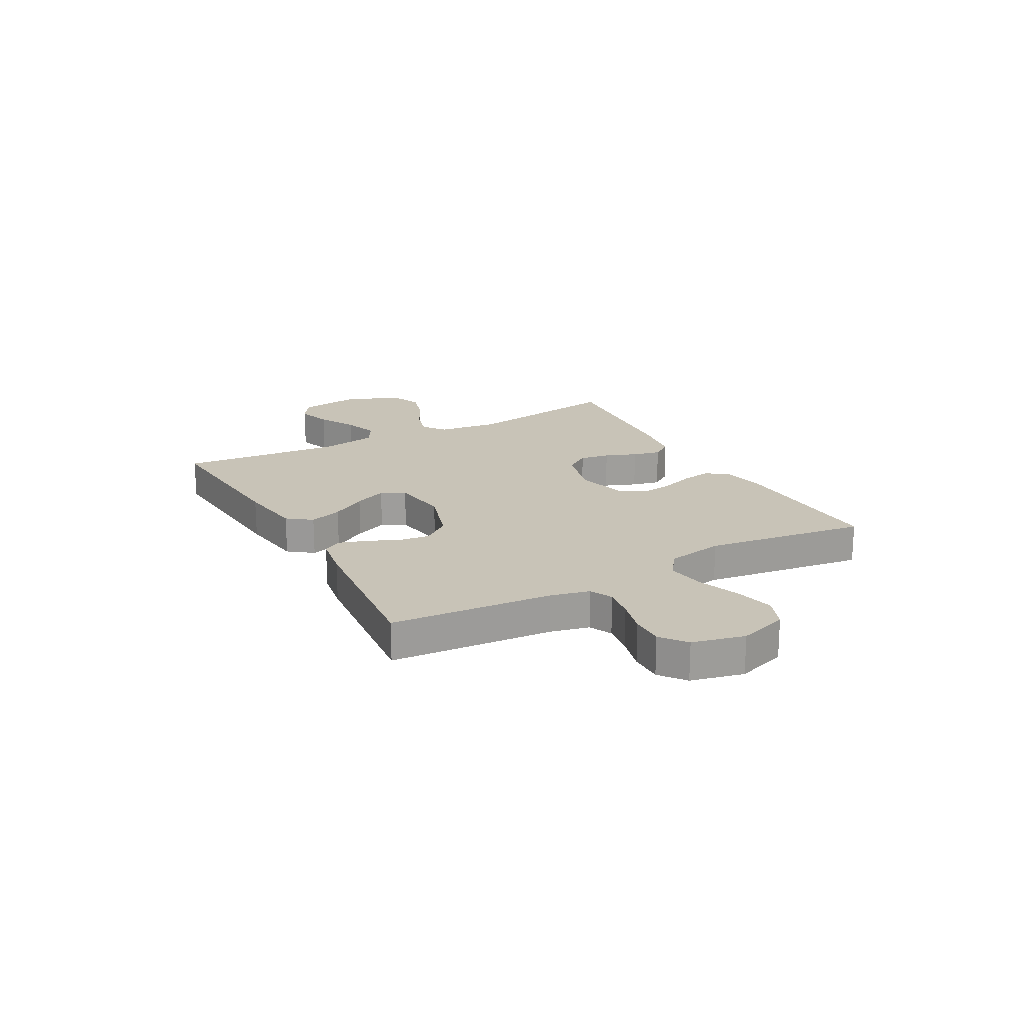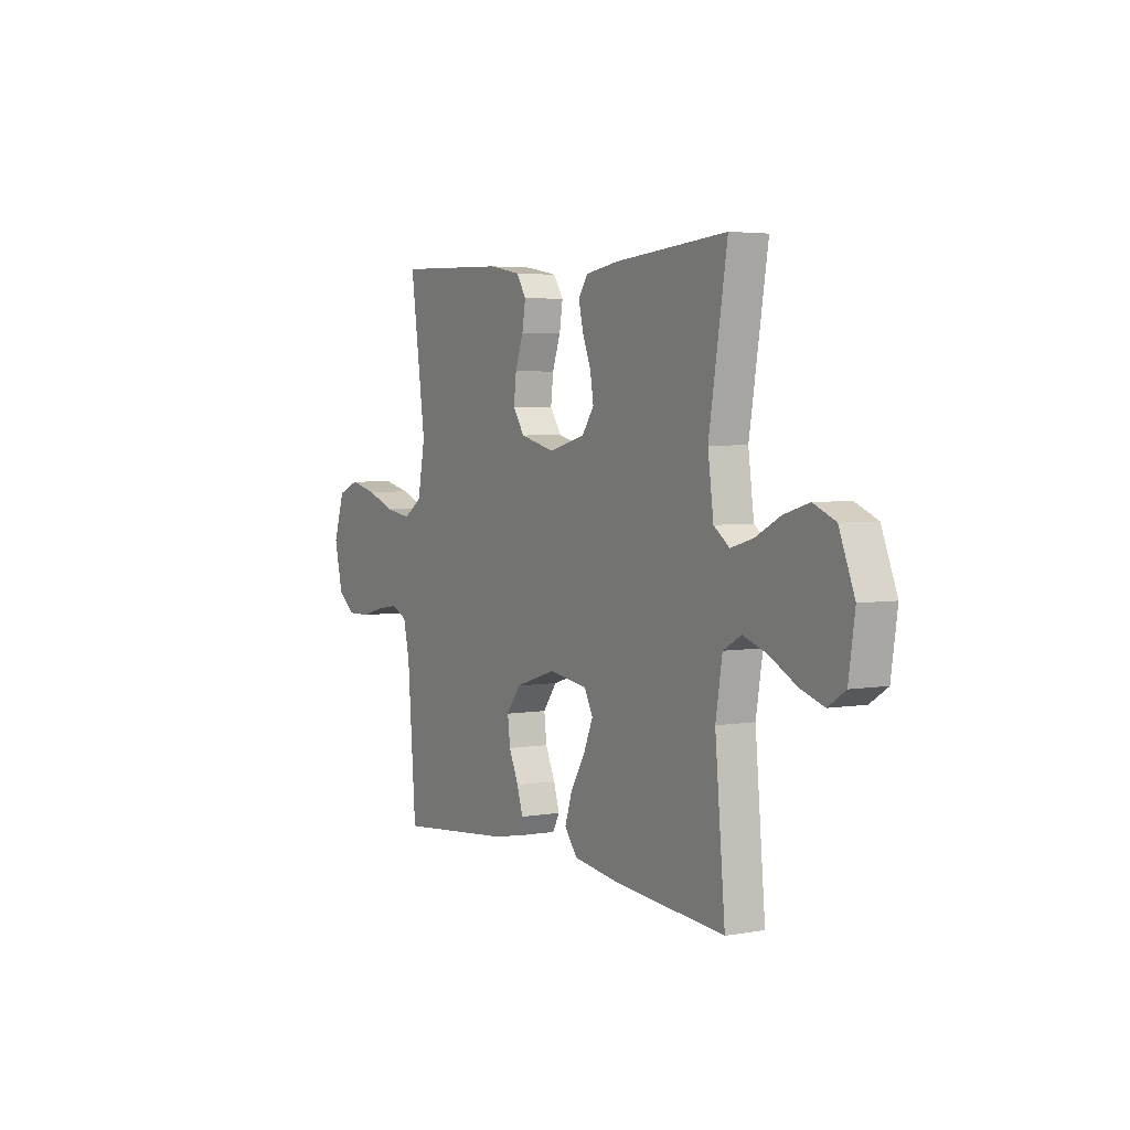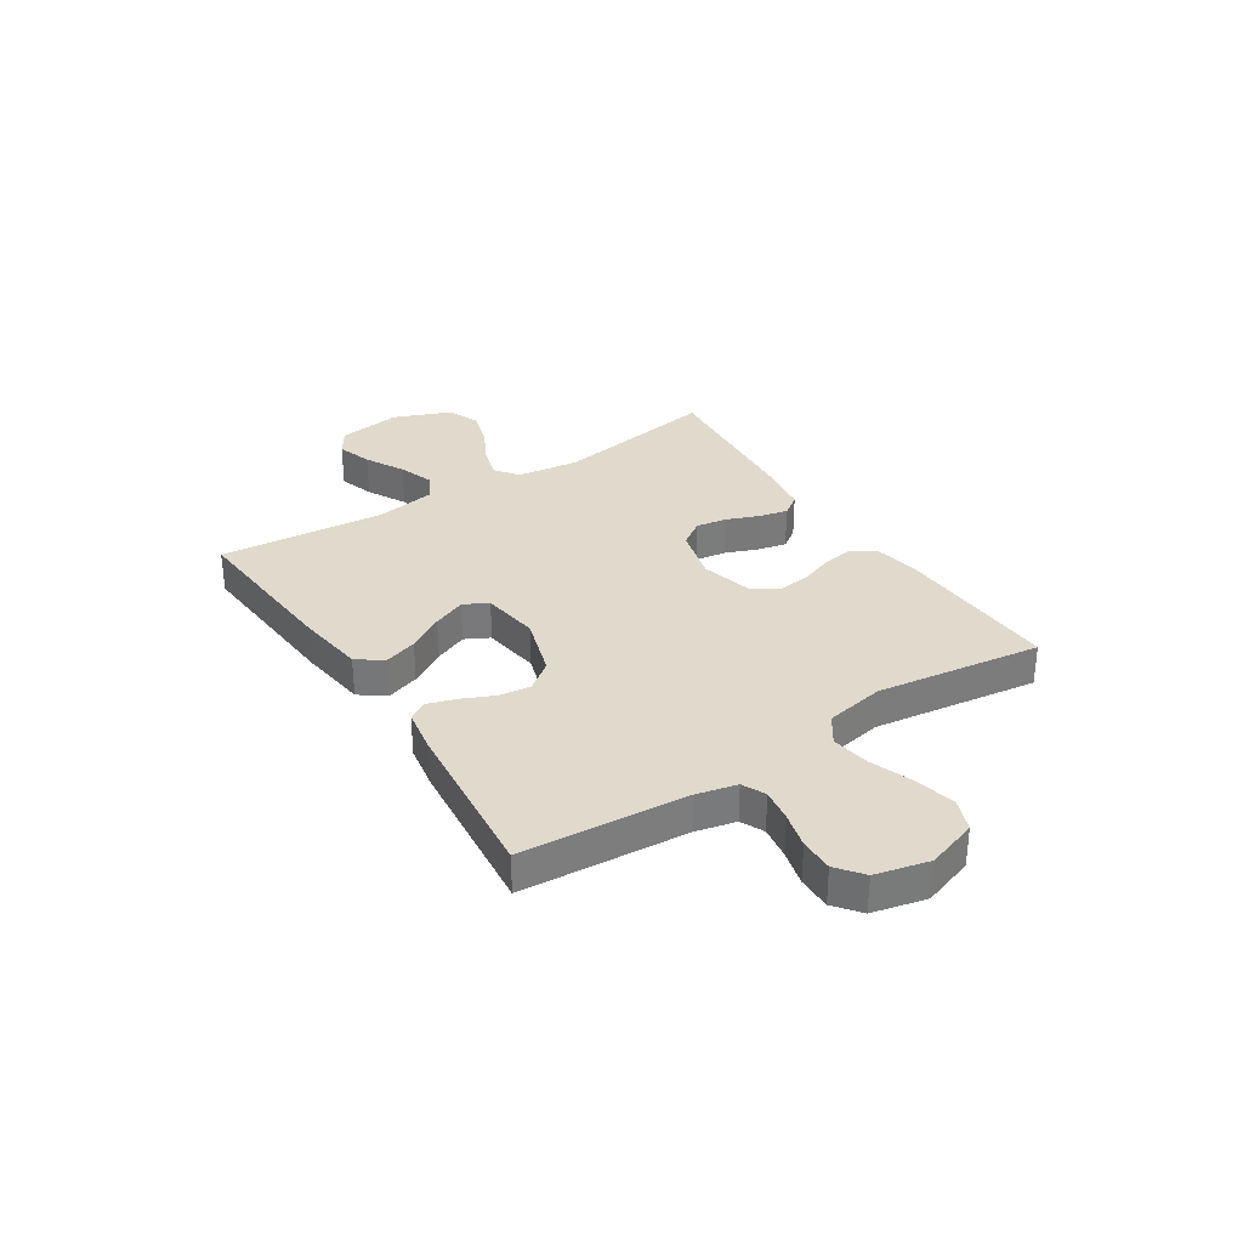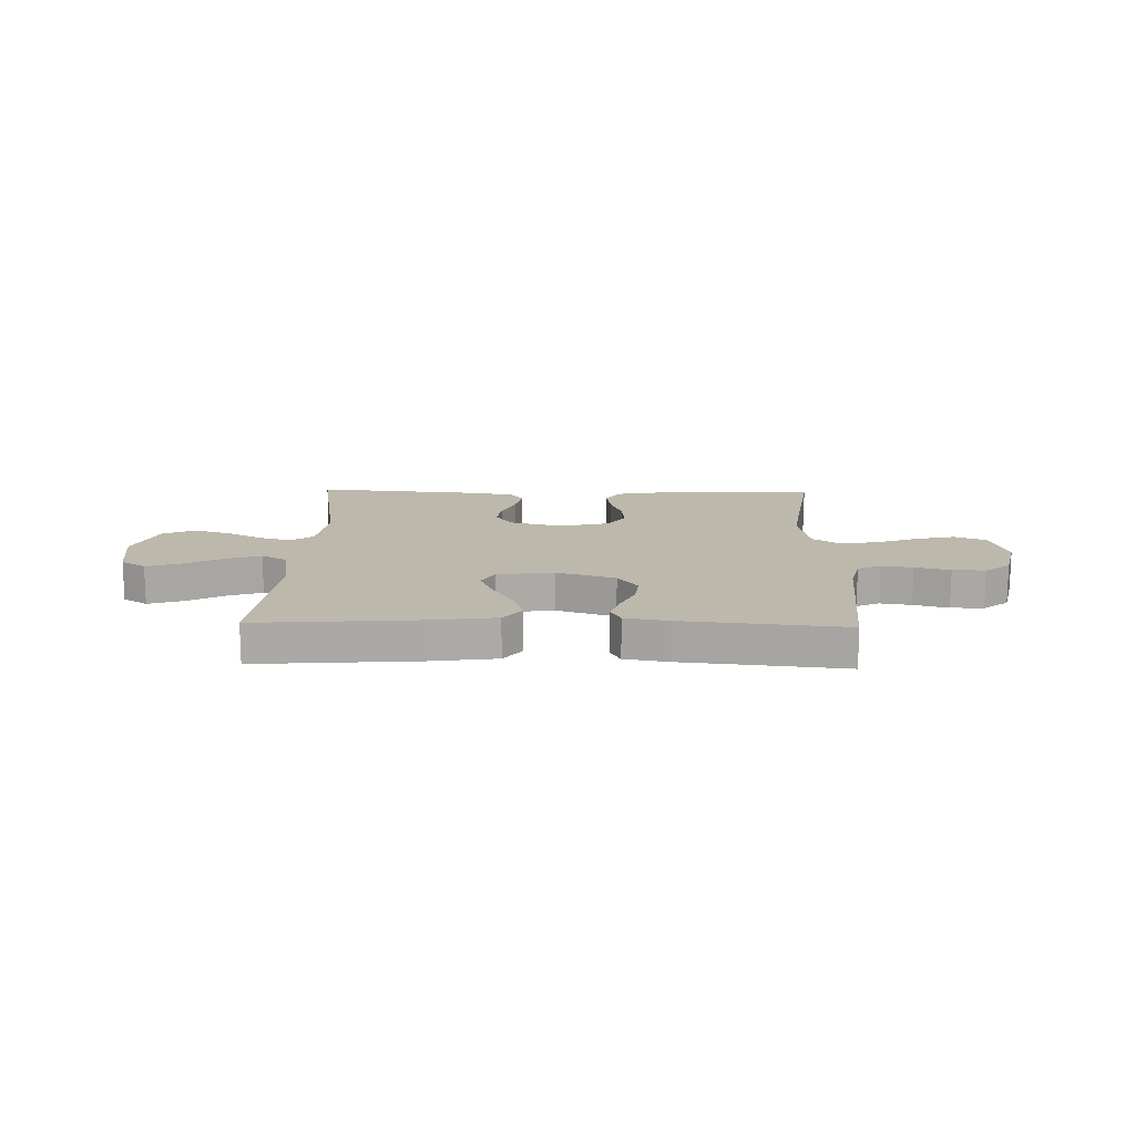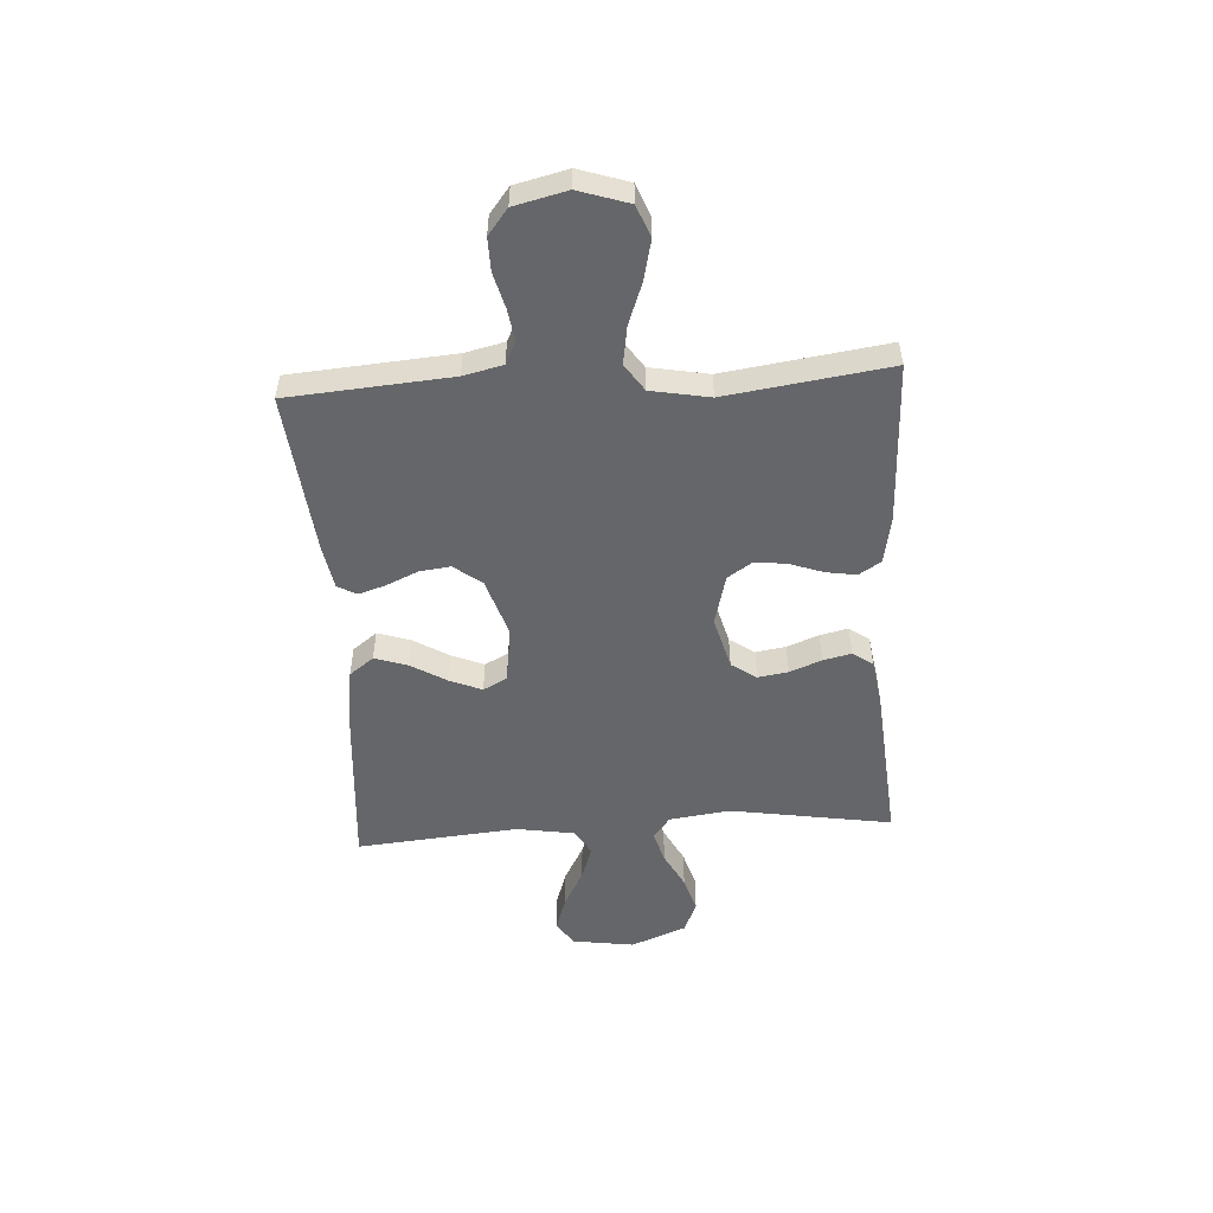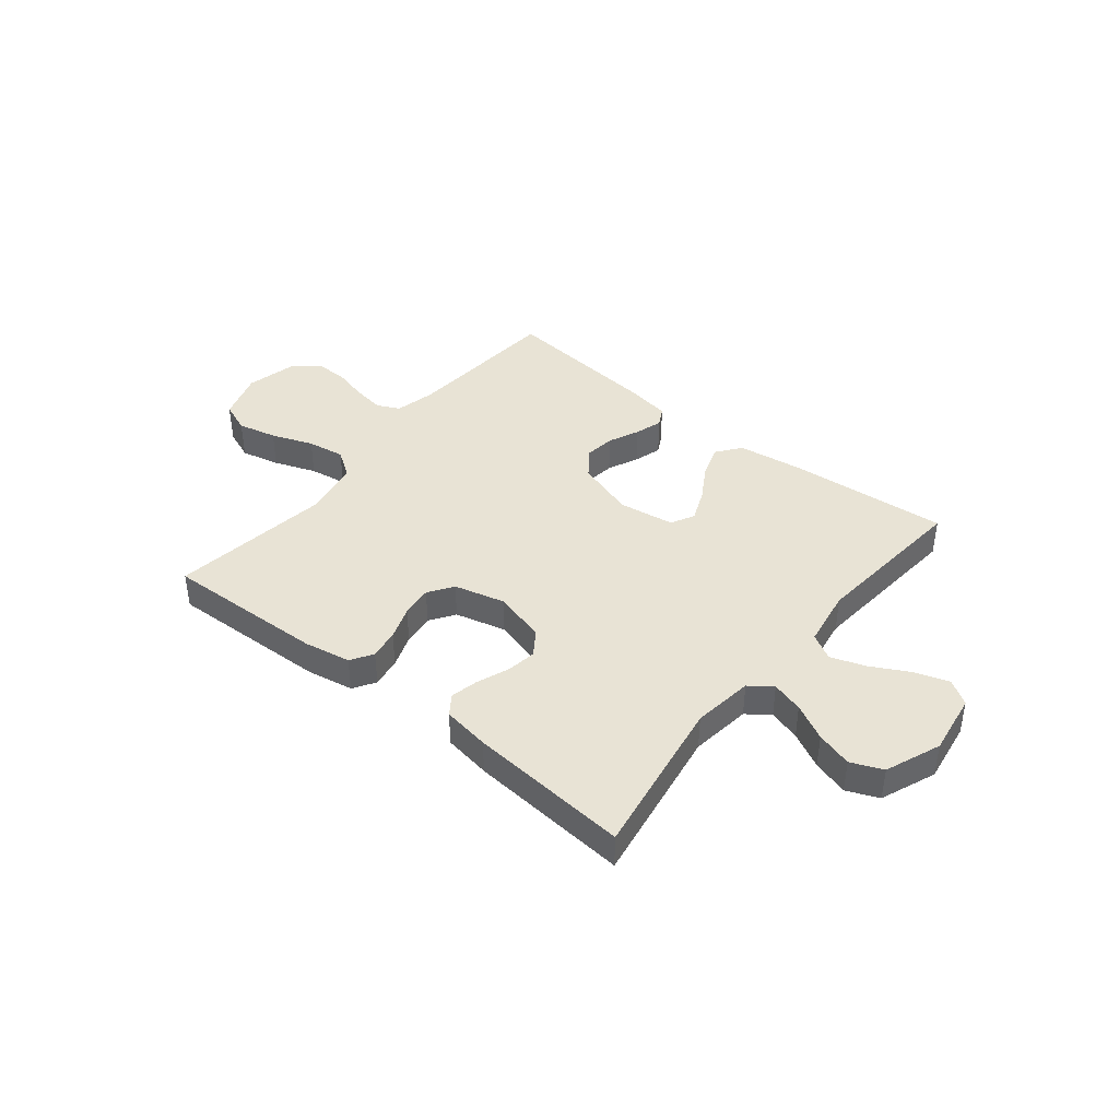
<metadata>
{"format":"obj","ext":"obj","renderer":"f3d","projection":"perspective","resolution":1024,"background":"white","views":[{"elev":19.6,"azim":-118.7,"up":"+Y"},{"elev":3.9,"azim":60.0,"up":"+Z"},{"elev":32.5,"azim":-122.9,"up":"+Y"},{"elev":14.7,"azim":-178.5,"up":"+Y"},{"elev":-51.8,"azim":-86.4,"up":"+Y"},{"elev":41.2,"azim":38.9,"up":"+Y"}]}
</metadata>
<code>
v 0.5 0.07 0.5
v 0.451 0.07 0.2
v 0.466 0.07 0.087
v 0.508 0.07 0.056
v 0.567 0.07 0.073
v 0.634 0.07 0.108
v 0.701 0.07 0.128
v 0.76 0.07 0.103
v 0.801 0.07 0
v 0.784 0.07 -0.115
v 0.738 0.07 -0.145
v 0.674 0.07 -0.124
v 0.603 0.07 -0.086
v 0.539 0.07 -0.064
v 0.491 0.07 -0.091
v 0.473 0.07 -0.2
v 0.5 0.07 -0.5
v 0.2 0.07 -0.476
v 0.078 0.07 -0.459
v 0.044 0.07 -0.414
v 0.064 0.07 -0.353
v 0.103 0.07 -0.288
v 0.128 0.07 -0.228
v 0.105 0.07 -0.184
v 0 0.07 -0.169
v -0.11 0.07 -0.204
v -0.148 0.07 -0.255
v -0.141 0.07 -0.312
v -0.115 0.07 -0.37
v -0.099 0.07 -0.421
v -0.118 0.07 -0.456
v -0.2 0.07 -0.47
v -0.5 0.07 -0.5
v -0.523 0.07 -0.2
v -0.54 0.07 -0.127
v -0.582 0.07 -0.107
v -0.641 0.07 -0.116
v -0.706 0.07 -0.133
v -0.767 0.07 -0.134
v -0.814 0.07 -0.097
v -0.837 0.07 0
v -0.807 0.07 0.092
v -0.749 0.07 0.115
v -0.676 0.07 0.098
v -0.598 0.07 0.069
v -0.528 0.07 0.058
v -0.478 0.07 0.092
v -0.458 0.07 0.2
v -0.5 0.07 0.5
v -0.2 0.07 0.489
v -0.113 0.07 0.473
v -0.087 0.07 0.432
v -0.096 0.07 0.376
v -0.118 0.07 0.314
v -0.125 0.07 0.255
v -0.094 0.07 0.209
v 0 0.07 0.185
v 0.098 0.07 0.211
v 0.13 0.07 0.257
v 0.121 0.07 0.313
v 0.098 0.07 0.372
v 0.086 0.07 0.424
v 0.112 0.07 0.461
v 0.2 0.07 0.475
v 0.5 0 0.5
v 0.451 0 0.2
v 0.466 0 0.087
v 0.508 0 0.056
v 0.567 0 0.073
v 0.634 0 0.108
v 0.701 0 0.128
v 0.76 0 0.103
v 0.801 0 0
v 0.784 0 -0.115
v 0.738 0 -0.145
v 0.674 0 -0.124
v 0.603 0 -0.086
v 0.539 0 -0.064
v 0.491 0 -0.091
v 0.473 0 -0.2
v 0.5 0 -0.5
v 0.2 0 -0.476
v 0.078 0 -0.459
v 0.044 0 -0.414
v 0.064 0 -0.353
v 0.103 0 -0.288
v 0.128 0 -0.228
v 0.105 0 -0.184
v 0 0 -0.169
v -0.11 0 -0.204
v -0.148 0 -0.255
v -0.141 0 -0.312
v -0.115 0 -0.37
v -0.099 0 -0.421
v -0.118 0 -0.456
v -0.2 0 -0.47
v -0.5 0 -0.5
v -0.523 0 -0.2
v -0.54 0 -0.127
v -0.582 0 -0.107
v -0.641 0 -0.116
v -0.706 0 -0.133
v -0.767 0 -0.134
v -0.814 0 -0.097
v -0.837 0 0
v -0.807 0 0.092
v -0.749 0 0.115
v -0.676 0 0.098
v -0.598 0 0.069
v -0.528 0 0.058
v -0.478 0 0.092
v -0.458 0 0.2
v -0.5 0 0.5
v -0.2 0 0.489
v -0.113 0 0.473
v -0.087 0 0.432
v -0.096 0 0.376
v -0.118 0 0.314
v -0.125 0 0.255
v -0.094 0 0.209
v 0 0 0.185
v 0.098 0 0.211
v 0.13 0 0.257
v 0.121 0 0.313
v 0.098 0 0.372
v 0.086 0 0.424
v 0.112 0 0.461
v 0.2 0 0.475
f 64 1 2
f 63 64 2
f 62 63 2
f 61 62 2
f 60 61 2
f 59 60 2 3
f 58 59 3 4
f 57 58 4
f 52 53 54
f 51 52 54
f 50 51 54
f 49 50 54
f 48 49 54
f 47 48 54 55
f 46 47 55 56
f 43 44 45
f 42 43 45
f 41 42 45
f 40 41 45
f 39 40 45
f 38 39 45
f 37 38 45
f 36 37 45 46
f 46 56 57
f 36 46 57
f 35 36 57
f 32 33 34
f 31 32 34
f 30 31 34
f 29 30 34
f 28 29 34
f 27 28 34 35
f 20 21 22
f 19 20 22
f 18 19 22
f 17 18 22
f 16 17 22
f 15 16 22 23
f 14 15 23 24
f 11 12 13
f 10 11 13
f 9 10 13
f 8 9 13
f 7 8 13
f 6 7 13
f 5 6 13
f 4 5 13 14
f 14 24 25
f 4 14 25
f 57 4 25
f 26 27 35 57
f 25 26 57
f 66 65 128
f 66 128 127
f 66 127 126
f 66 126 125
f 66 125 124
f 67 66 124 123
f 68 67 123 122
f 68 122 121
f 118 117 116
f 118 116 115
f 118 115 114
f 118 114 113
f 118 113 112
f 119 118 112 111
f 120 119 111 110
f 109 108 107
f 109 107 106
f 109 106 105
f 109 105 104
f 109 104 103
f 109 103 102
f 109 102 101
f 110 109 101 100
f 121 120 110
f 121 110 100
f 121 100 99
f 98 97 96
f 98 96 95
f 98 95 94
f 98 94 93
f 98 93 92
f 99 98 92 91
f 86 85 84
f 86 84 83
f 86 83 82
f 86 82 81
f 86 81 80
f 87 86 80 79
f 88 87 79 78
f 77 76 75
f 77 75 74
f 77 74 73
f 77 73 72
f 77 72 71
f 77 71 70
f 77 70 69
f 78 77 69 68
f 89 88 78
f 89 78 68
f 89 68 121
f 121 99 91 90
f 121 90 89
f 1 65 66 2
f 2 66 67 3
f 3 67 68 4
f 4 68 69 5
f 5 69 70 6
f 6 70 71 7
f 7 71 72 8
f 8 72 73 9
f 9 73 74 10
f 10 74 75 11
f 11 75 76 12
f 12 76 77 13
f 13 77 78 14
f 14 78 79 15
f 15 79 80 16
f 16 80 81 17
f 17 81 82 18
f 18 82 83 19
f 19 83 84 20
f 20 84 85 21
f 21 85 86 22
f 22 86 87 23
f 23 87 88 24
f 24 88 89 25
f 25 89 90 26
f 26 90 91 27
f 27 91 92 28
f 28 92 93 29
f 29 93 94 30
f 30 94 95 31
f 31 95 96 32
f 32 96 97 33
f 33 97 98 34
f 34 98 99 35
f 35 99 100 36
f 36 100 101 37
f 37 101 102 38
f 38 102 103 39
f 39 103 104 40
f 40 104 105 41
f 41 105 106 42
f 42 106 107 43
f 43 107 108 44
f 44 108 109 45
f 45 109 110 46
f 46 110 111 47
f 47 111 112 48
f 48 112 113 49
f 49 113 114 50
f 50 114 115 51
f 51 115 116 52
f 52 116 117 53
f 53 117 118 54
f 54 118 119 55
f 55 119 120 56
f 56 120 121 57
f 57 121 122 58
f 58 122 123 59
f 59 123 124 60
f 60 124 125 61
f 61 125 126 62
f 62 126 127 63
f 63 127 128 64
f 64 128 65 1

</code>
